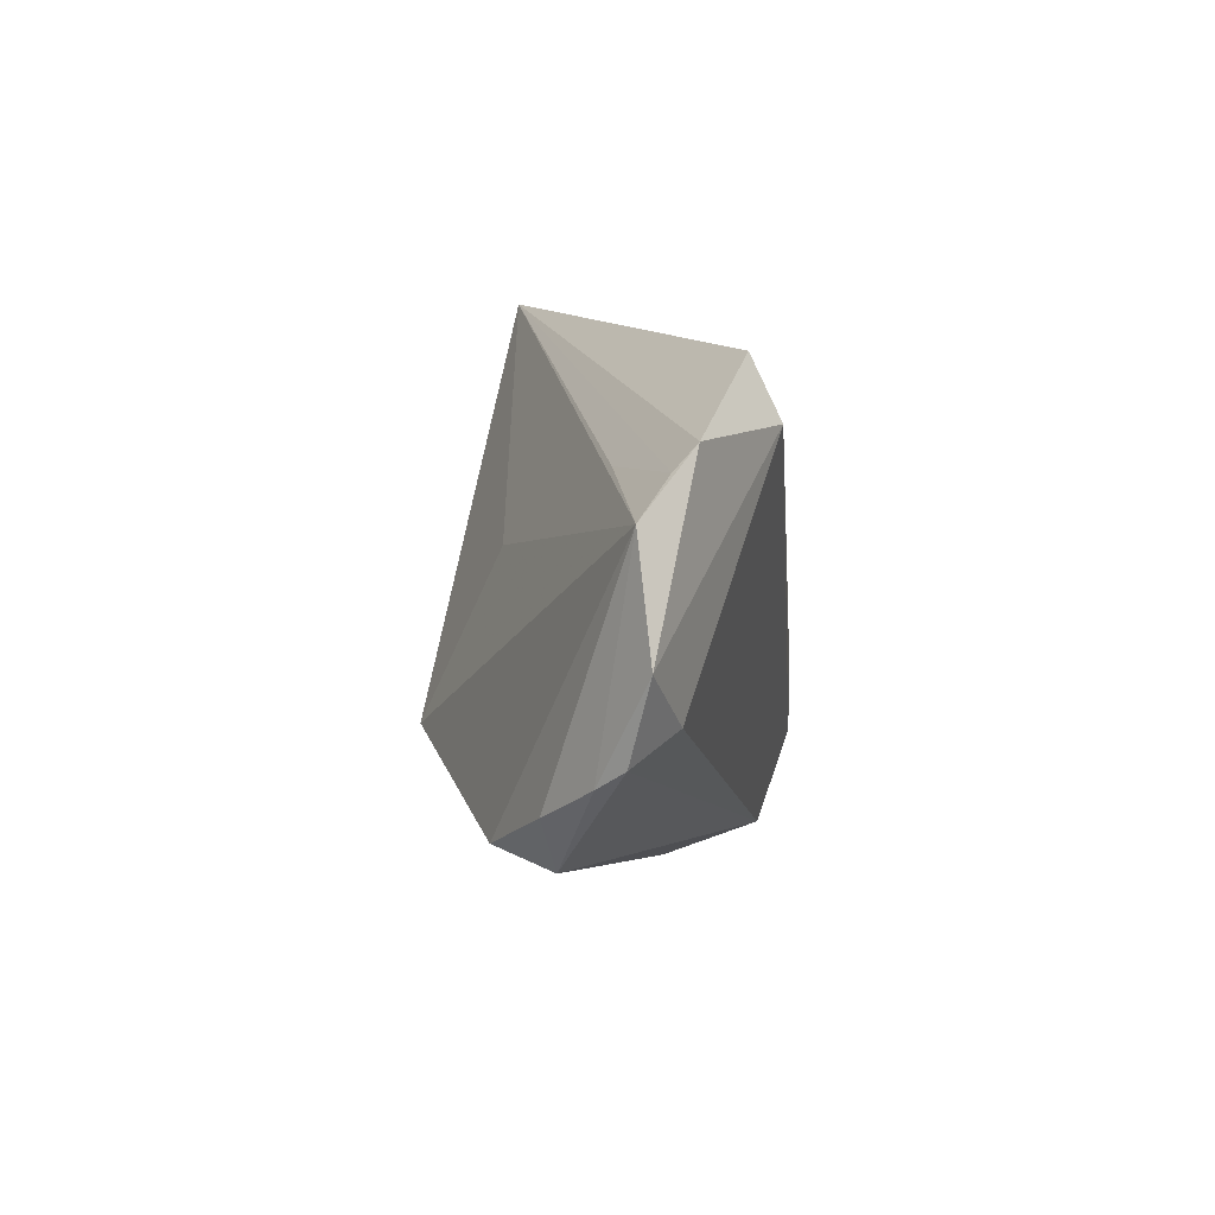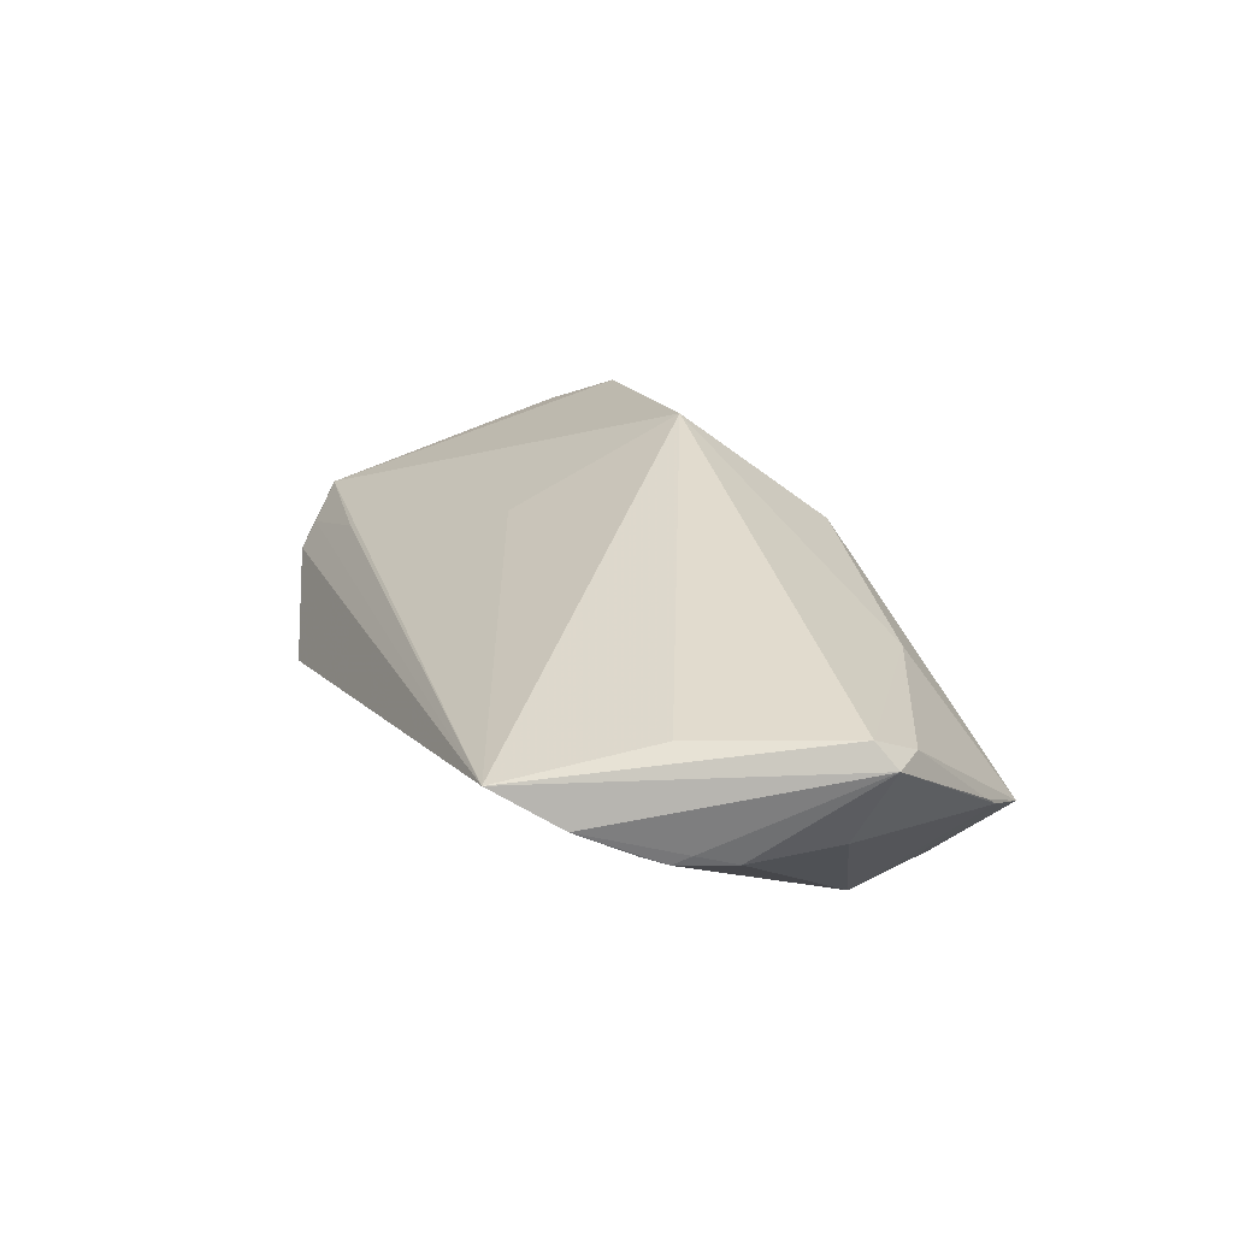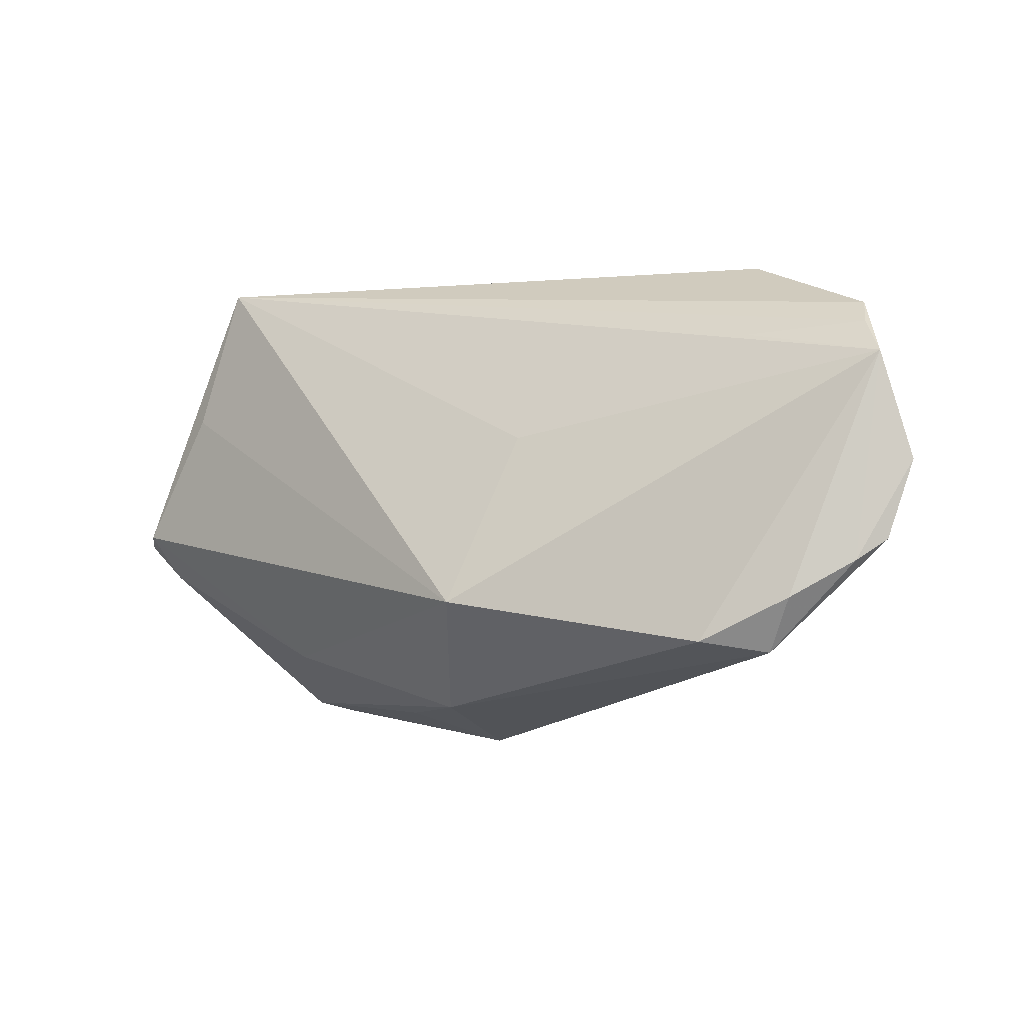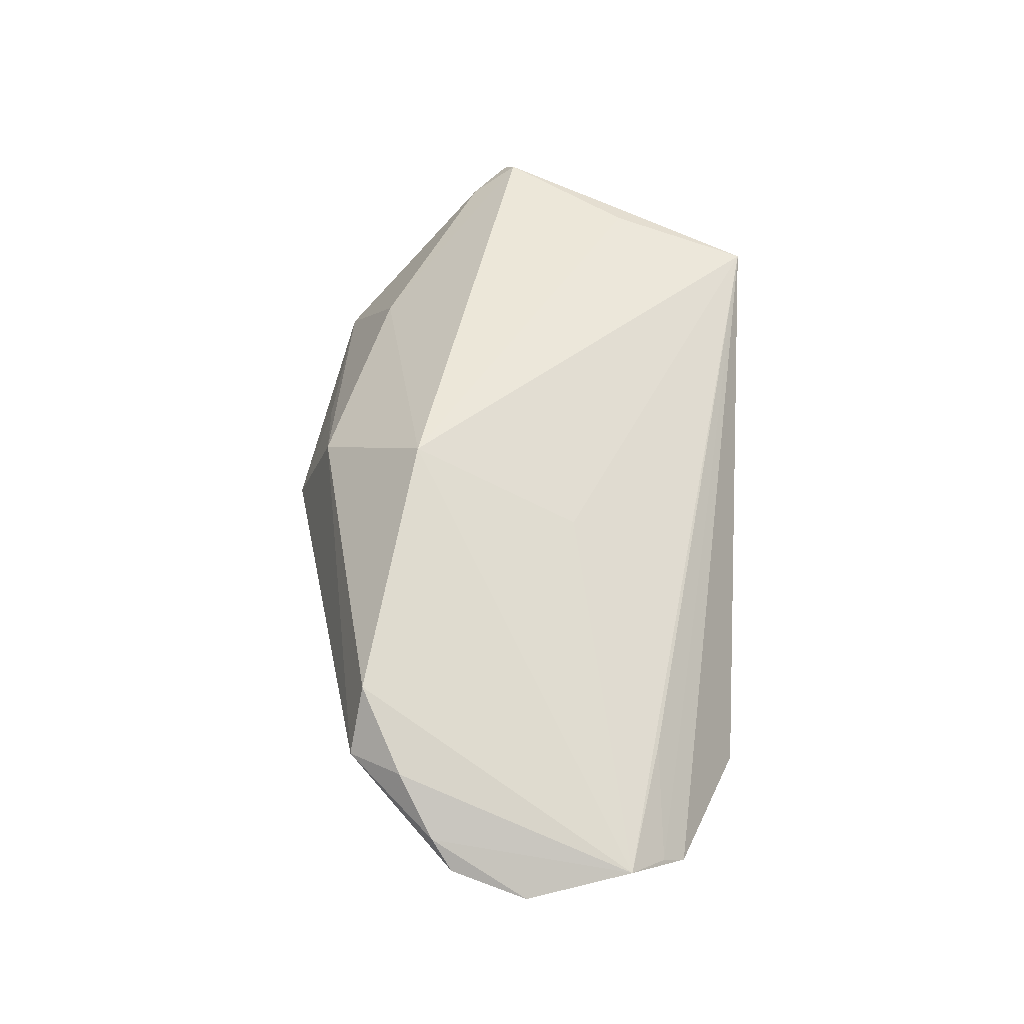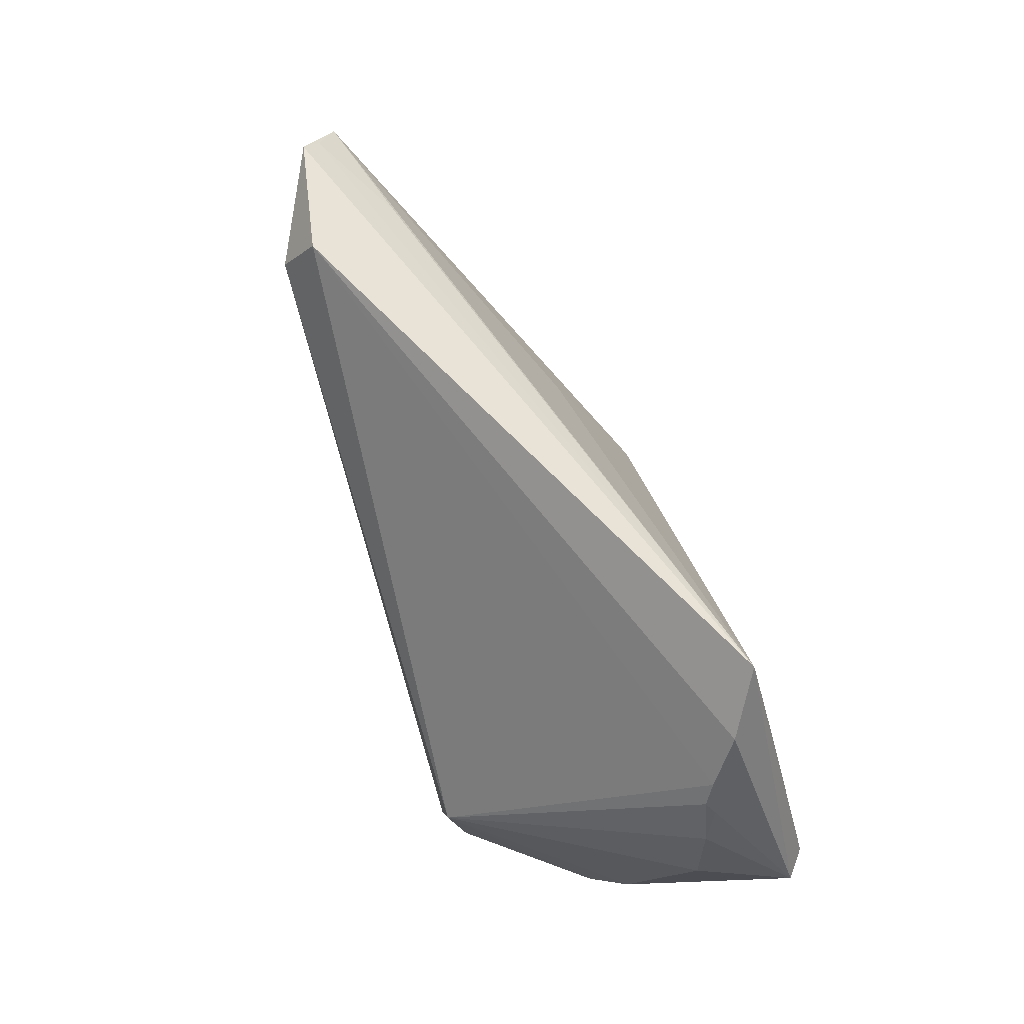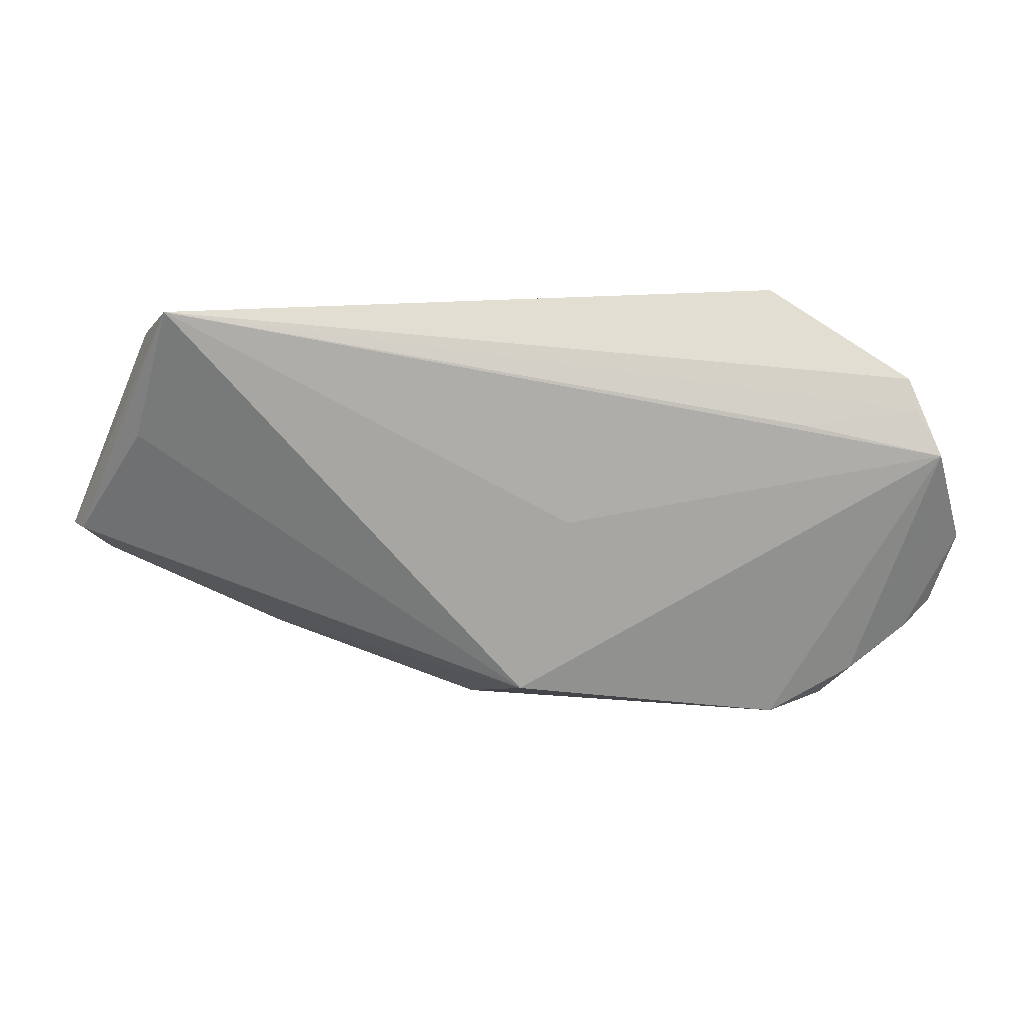
<metadata>
{"format":"obj","ext":"obj","renderer":"f3d","projection":"perspective","resolution":1024,"background":"white","views":[{"elev":11.0,"azim":95.4,"up":"+Y"},{"elev":35.2,"azim":-113.3,"up":"+Z"},{"elev":-1.8,"azim":45.3,"up":"+Y"},{"elev":45.7,"azim":93.4,"up":"+Z"},{"elev":65.3,"azim":-108.4,"up":"+Y"},{"elev":37.9,"azim":20.8,"up":"+Y"}]}
</metadata>
<code>
v 0.04618 -0.001377 -0.01082
v 0.04932 -0.006216 -0.003508
v -0.04936 -0.008212 0.01506
v -0.03767 0.02921 0.01417
v -0.04859 0.008642 0.006573
v -0.002501 -0.02404 0.008064
v -0.04523 0.0173 0.00787
v -0.05059 -0.002805 0.0187
v 0.0363 -0.0151 0.007387
v -0.02832 -0.0198 -0.0187
v 0.04428 -0.01025 0.00178
v -0.041 -0.02574 -0.003076
v 0.02663 0.02921 -0.0154
v -0.02873 -0.0186 0.009895
v 0.008106 -0.01095 0.01864
v -0.0442 -0.02106 0.00054
v 0.05008 0.01682 -0.007096
v -0.04637 0.01471 0.006842
v -0.007797 -0.02921 -0.005487
v -0.0471 0.01282 0.007891
v -0.0532 -0.004168 0.01666
v -0.0189 -0.02834 -0.01545
v 0.0532 0.004816 -0.008759
v -0.03113 -0.01302 -0.0187
v -0.0364 -0.02678 -0.005345
v -0.04275 0.02304 0.01071
v 0.04082 -0.01635 0.0006708
v -0.04171 0.01251 0.01698
v -0.04512 -0.01935 0.00238
v -0.04945 -0.001727 0.006189
v 0.02921 0.02285 -0.0187
v -0.01547 -0.02562 0.002108
v 0.04625 0.02061 -0.009768
v -0.05043 0.0007431 0.009769
v 0.01061 0.008252 0.009536
v 0.03433 0.01951 -0.003641
v 0.05138 -0.003909 -0.006529
v 0.04456 0.02306 -0.01202
v -0.03105 -0.02272 -0.01653
v -0.03591 -0.02625 -0.007208
f 15 9 17
f 17 4 35
f 35 15 17
f 4 15 35
f 38 13 4
f 7 13 24
f 30 24 16
f 30 5 24
f 9 15 6
f 15 14 6
f 9 6 27
f 27 6 19
f 22 27 19
f 36 4 17
f 23 38 17
f 24 5 18
f 18 7 24
f 5 20 18
f 4 13 26
f 13 7 26
f 7 18 26
f 26 18 20
f 31 23 1
f 38 23 31
f 1 22 31
f 13 38 31
f 24 13 31
f 16 24 12
f 12 6 14
f 39 22 40
f 39 12 24
f 40 12 39
f 33 38 4
f 4 36 33
f 17 38 33
f 33 36 17
f 2 23 17
f 21 20 5
f 21 26 20
f 21 30 16
f 4 26 21
f 24 31 10
f 10 31 22
f 10 39 24
f 22 39 10
f 19 6 32
f 32 12 19
f 6 12 32
f 25 22 19
f 19 12 25
f 40 22 25
f 25 12 40
f 9 27 11
f 27 2 11
f 17 9 11
f 11 2 17
f 1 23 37
f 23 2 37
f 37 2 27
f 37 22 1
f 27 22 37
f 5 30 34
f 34 21 5
f 30 21 34
f 4 21 8
f 8 14 15
f 16 12 29
f 29 21 16
f 4 8 28
f 28 15 4
f 28 8 15
f 14 8 3
f 3 8 21
f 3 12 14
f 21 29 3
f 3 29 12

</code>
